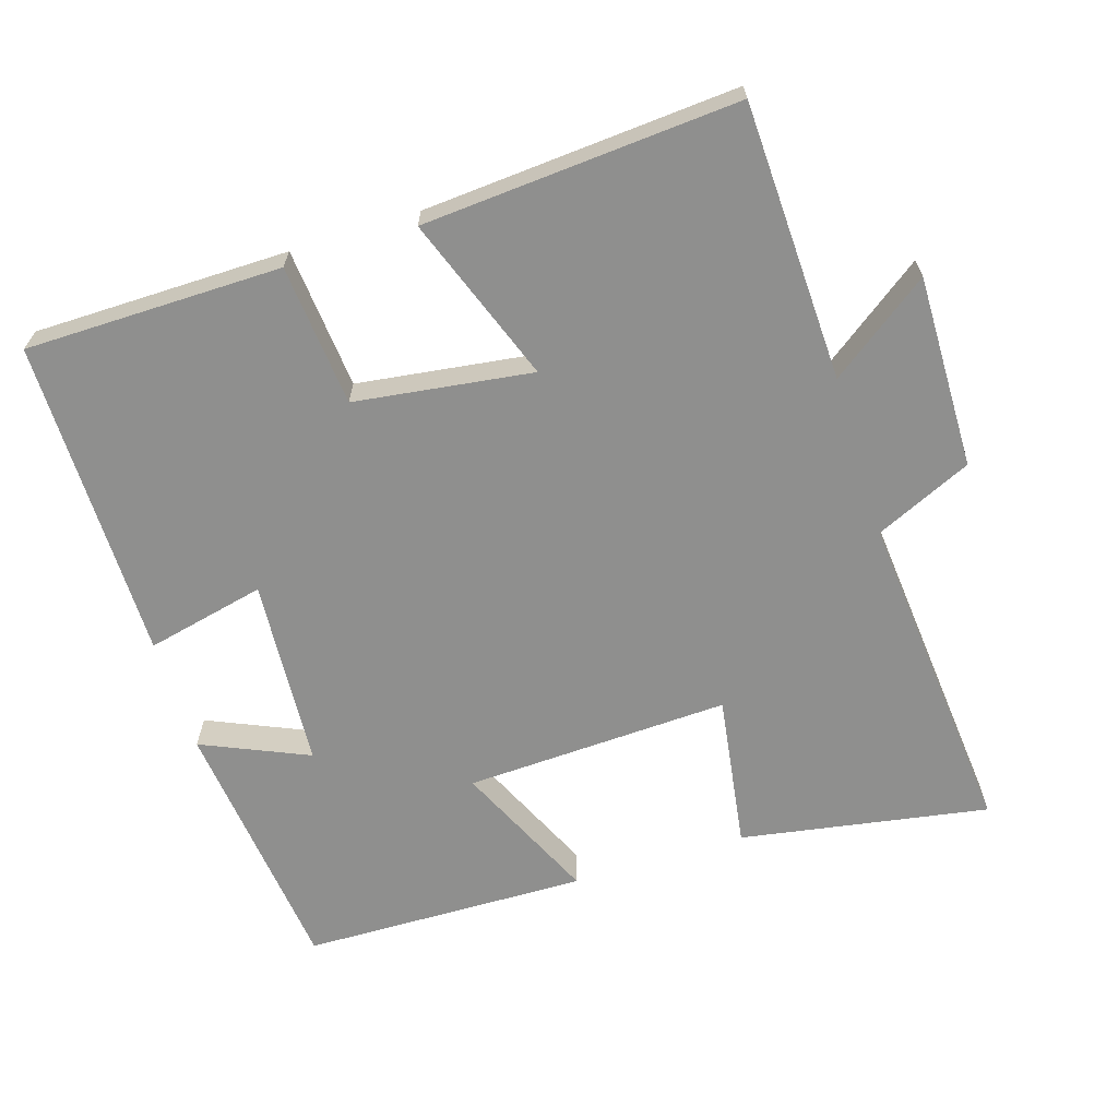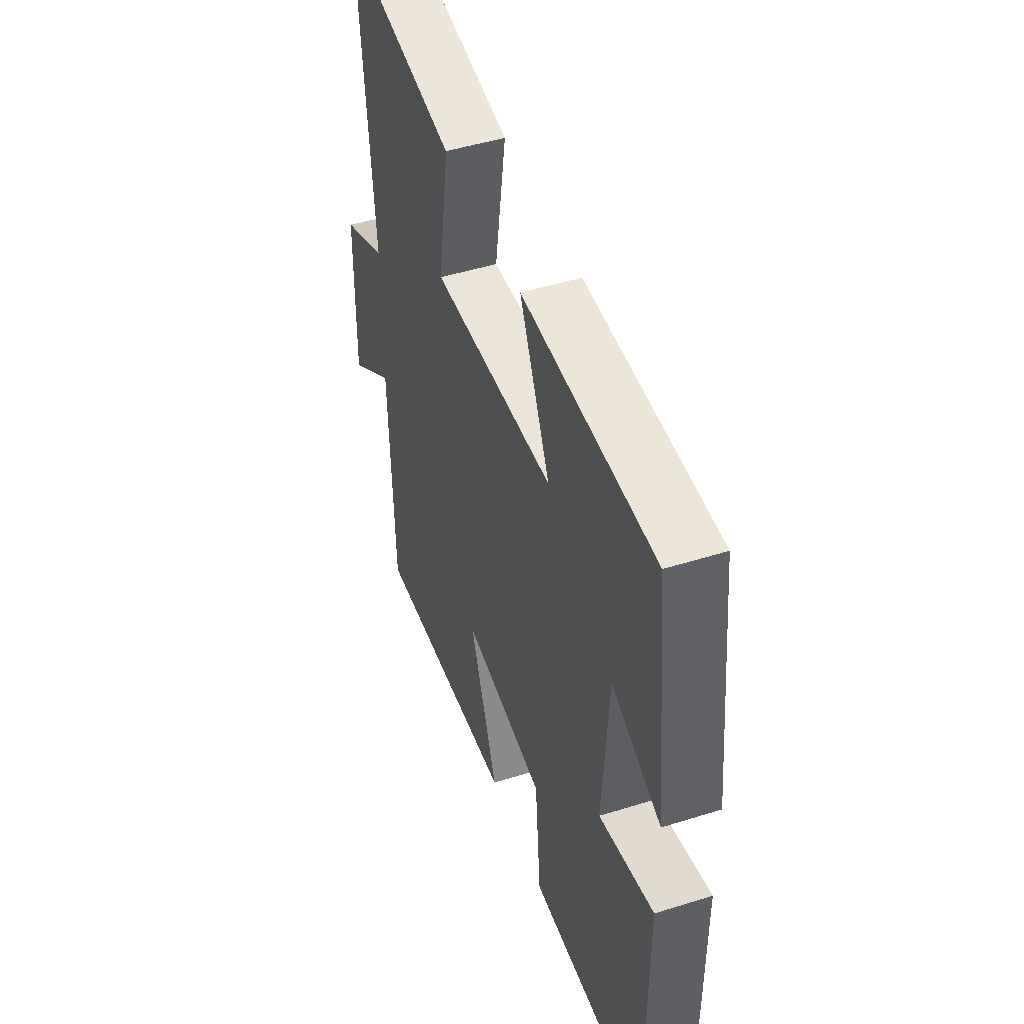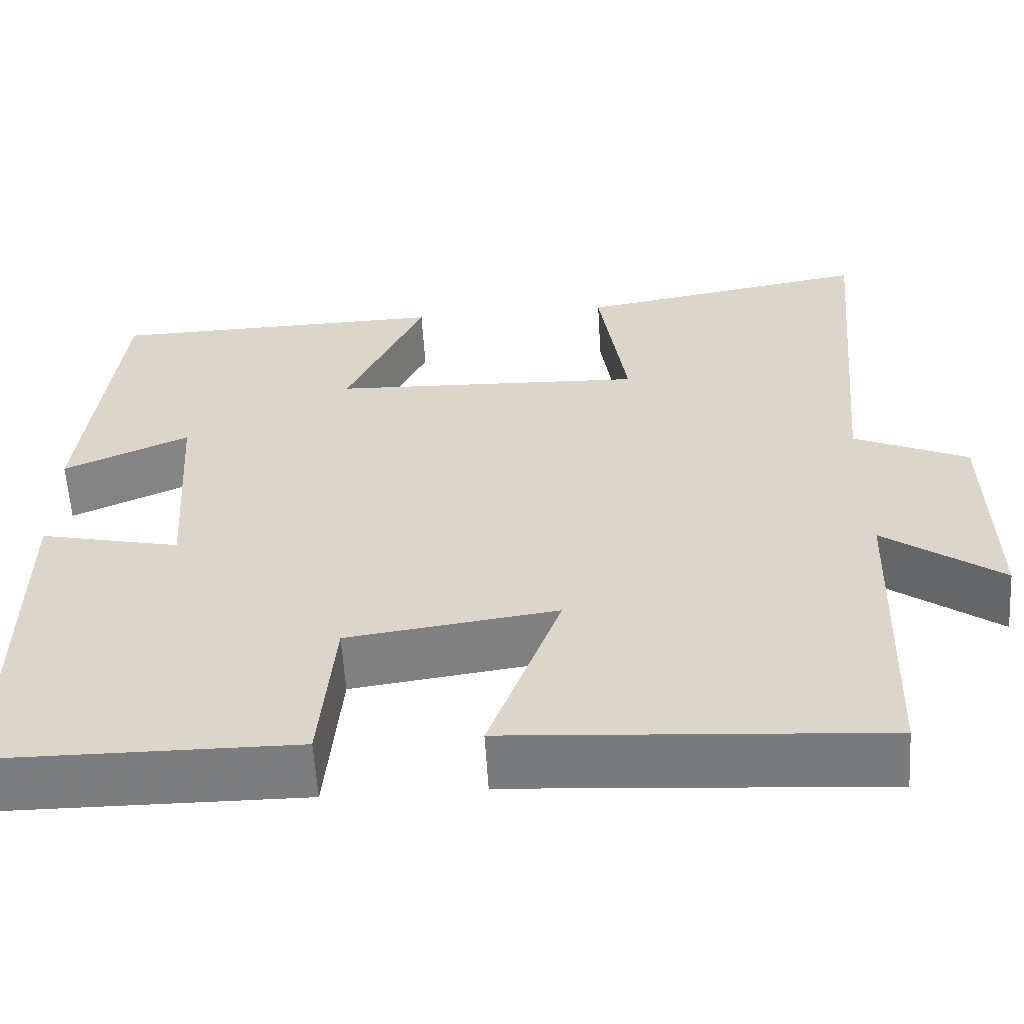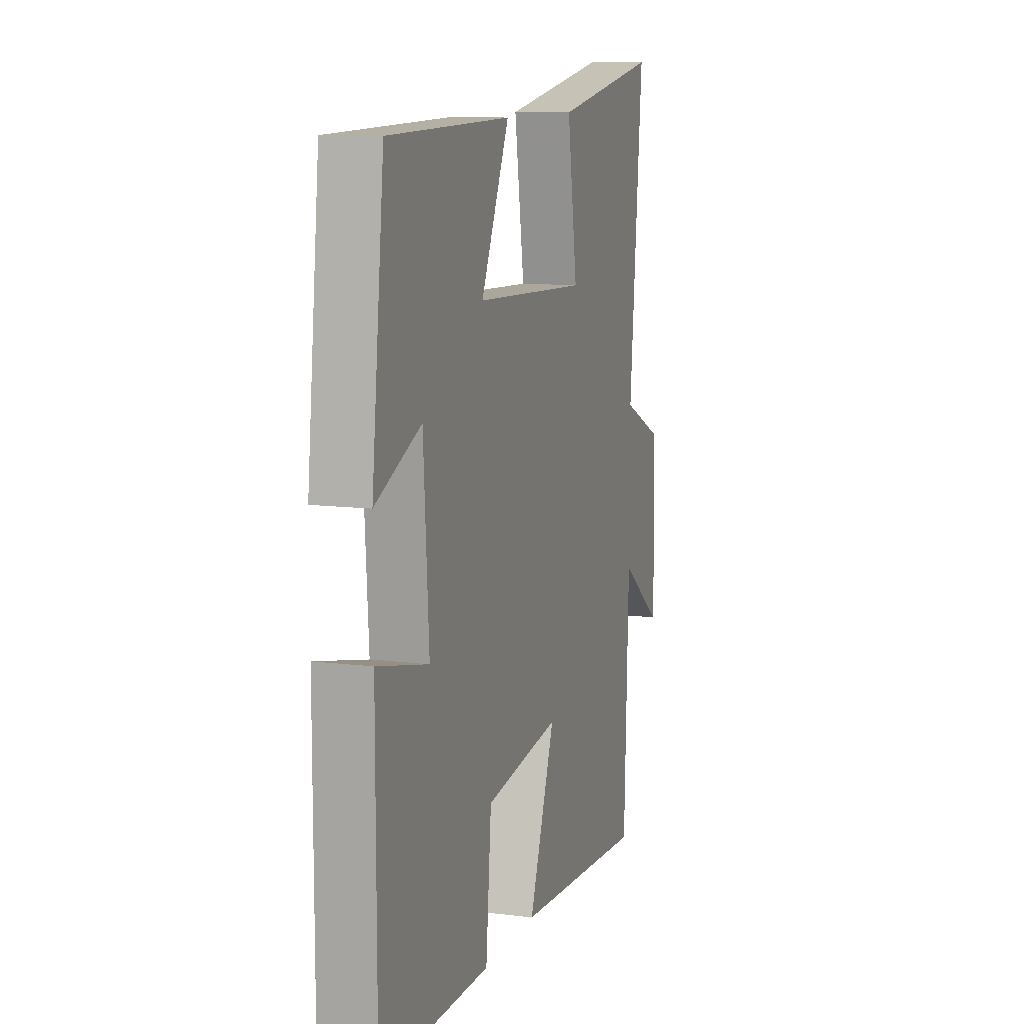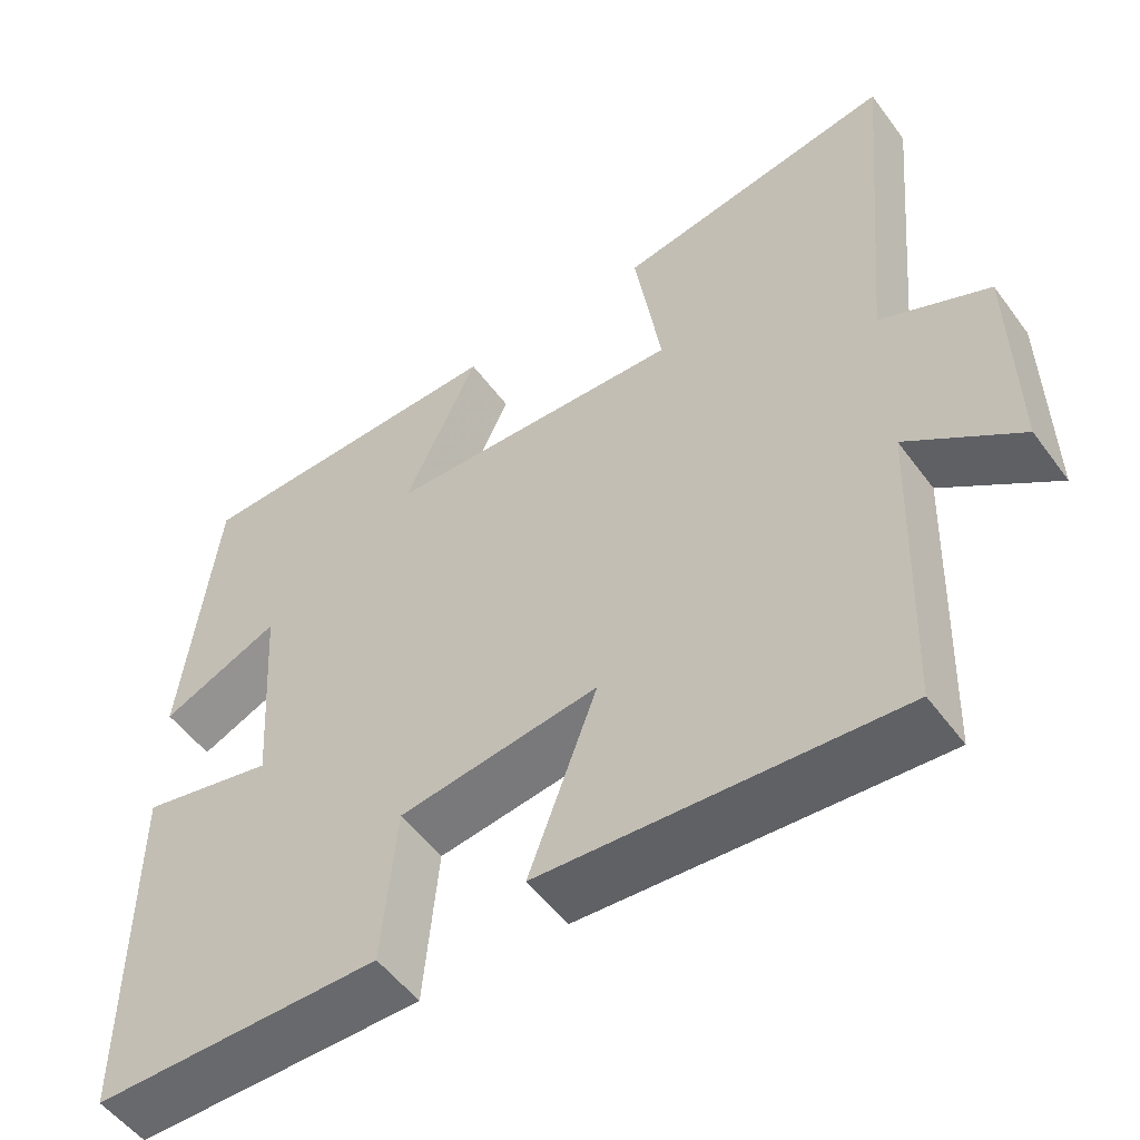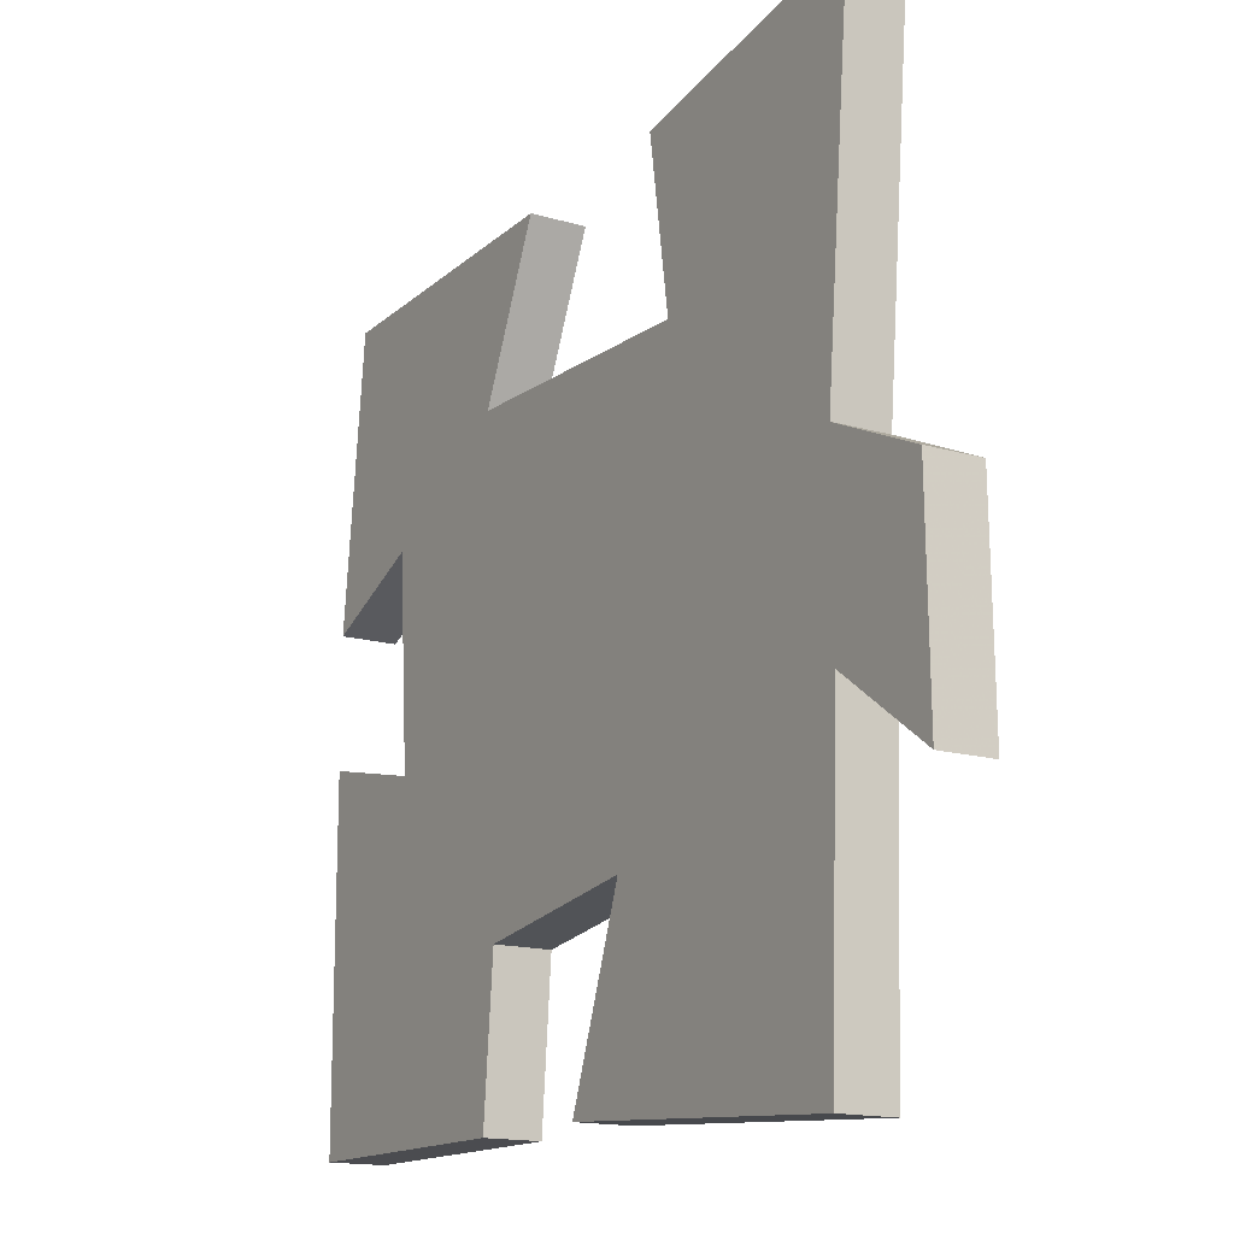
<metadata>
{"format":"obj","ext":"obj","renderer":"f3d","projection":"perspective","resolution":1024,"background":"white","views":[{"elev":-65.1,"azim":-162.6,"up":"+Y"},{"elev":47.6,"azim":70.5,"up":"+Z"},{"elev":-59.1,"azim":-176.5,"up":"+Z"},{"elev":10.6,"azim":107.8,"up":"+Z"},{"elev":-53.0,"azim":-144.5,"up":"+Z"},{"elev":-15.6,"azim":-121.3,"up":"+Z"}]}
</metadata>
<code>
v 0.5 0.07 -0.497
v 0.139 0.07 -0.5
v 0.121 0.07 -0.301
v -0.129 0.07 -0.267
v -0.043 0.07 -0.5
v -0.486 0.07 -0.532
v -0.5 0.07 -0.141
v -0.64 0.07 -0.243
v -0.636 0.07 0.029
v -0.5 0.07 0.091
v -0.543 0.07 0.56
v -0.193 0.07 0.5
v -0.226 0.07 0.282
v 0.148 0.07 0.298
v 0.055 0.07 0.5
v 0.459 0.07 0.492
v 0.5 0.07 0.121
v 0.35 0.07 0.187
v 0.332 0.07 -0.081
v 0.5 0.07 -0.043
v 0.5 0 -0.497
v 0.139 0 -0.5
v 0.121 0 -0.301
v -0.129 0 -0.267
v -0.043 0 -0.5
v -0.486 0 -0.532
v -0.5 0 -0.141
v -0.64 0 -0.243
v -0.636 0 0.029
v -0.5 0 0.091
v -0.543 0 0.56
v -0.193 0 0.5
v -0.226 0 0.282
v 0.148 0 0.298
v 0.055 0 0.5
v 0.459 0 0.492
v 0.5 0 0.121
v 0.35 0 0.187
v 0.332 0 -0.081
v 0.5 0 -0.043
f 1 2 3
f 20 1 3
f 19 20 3
f 18 19 3 4
f 16 17 18
f 15 16 18
f 14 15 18
f 13 14 18 4
f 10 11 12 13
f 10 13 4
f 7 8 9 10
f 6 7 10
f 5 6 10
f 4 5 10
f 23 22 21
f 23 21 40
f 23 40 39
f 24 23 39 38
f 38 37 36
f 38 36 35
f 38 35 34
f 24 38 34 33
f 33 32 31 30
f 24 33 30
f 30 29 28 27
f 30 27 26
f 30 26 25
f 30 25 24
f 1 21 22 2
f 2 22 23 3
f 3 23 24 4
f 4 24 25 5
f 5 25 26 6
f 6 26 27 7
f 7 27 28 8
f 8 28 29 9
f 9 29 30 10
f 10 30 31 11
f 11 31 32 12
f 12 32 33 13
f 13 33 34 14
f 14 34 35 15
f 15 35 36 16
f 16 36 37 17
f 17 37 38 18
f 18 38 39 19
f 19 39 40 20
f 20 40 21 1

</code>
